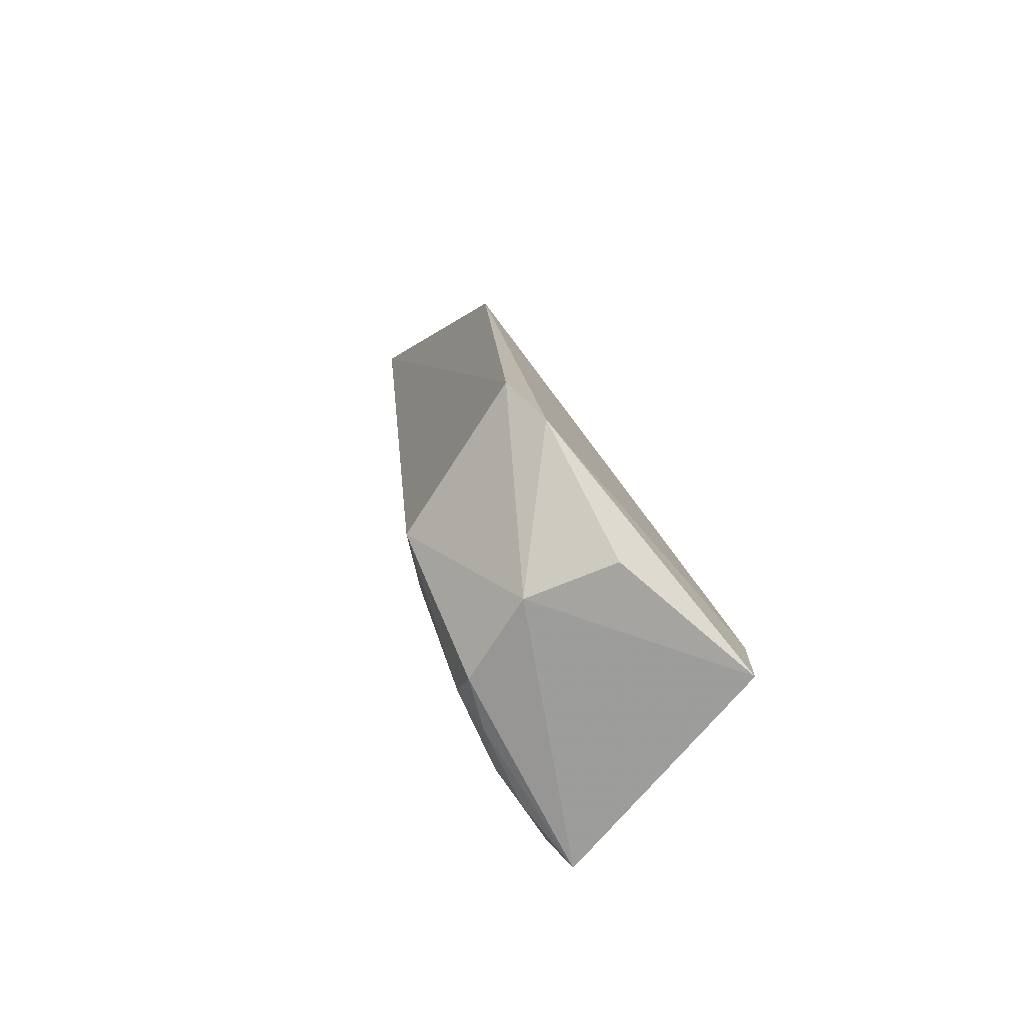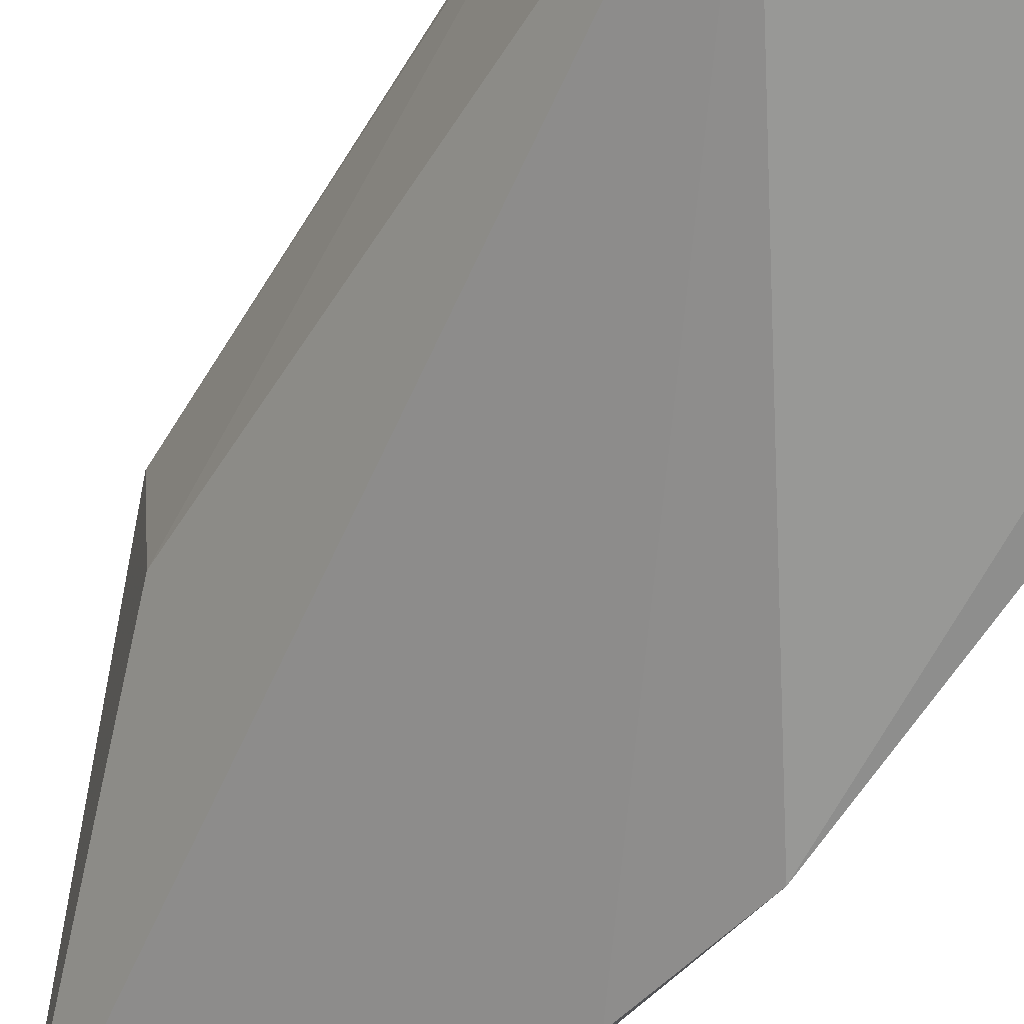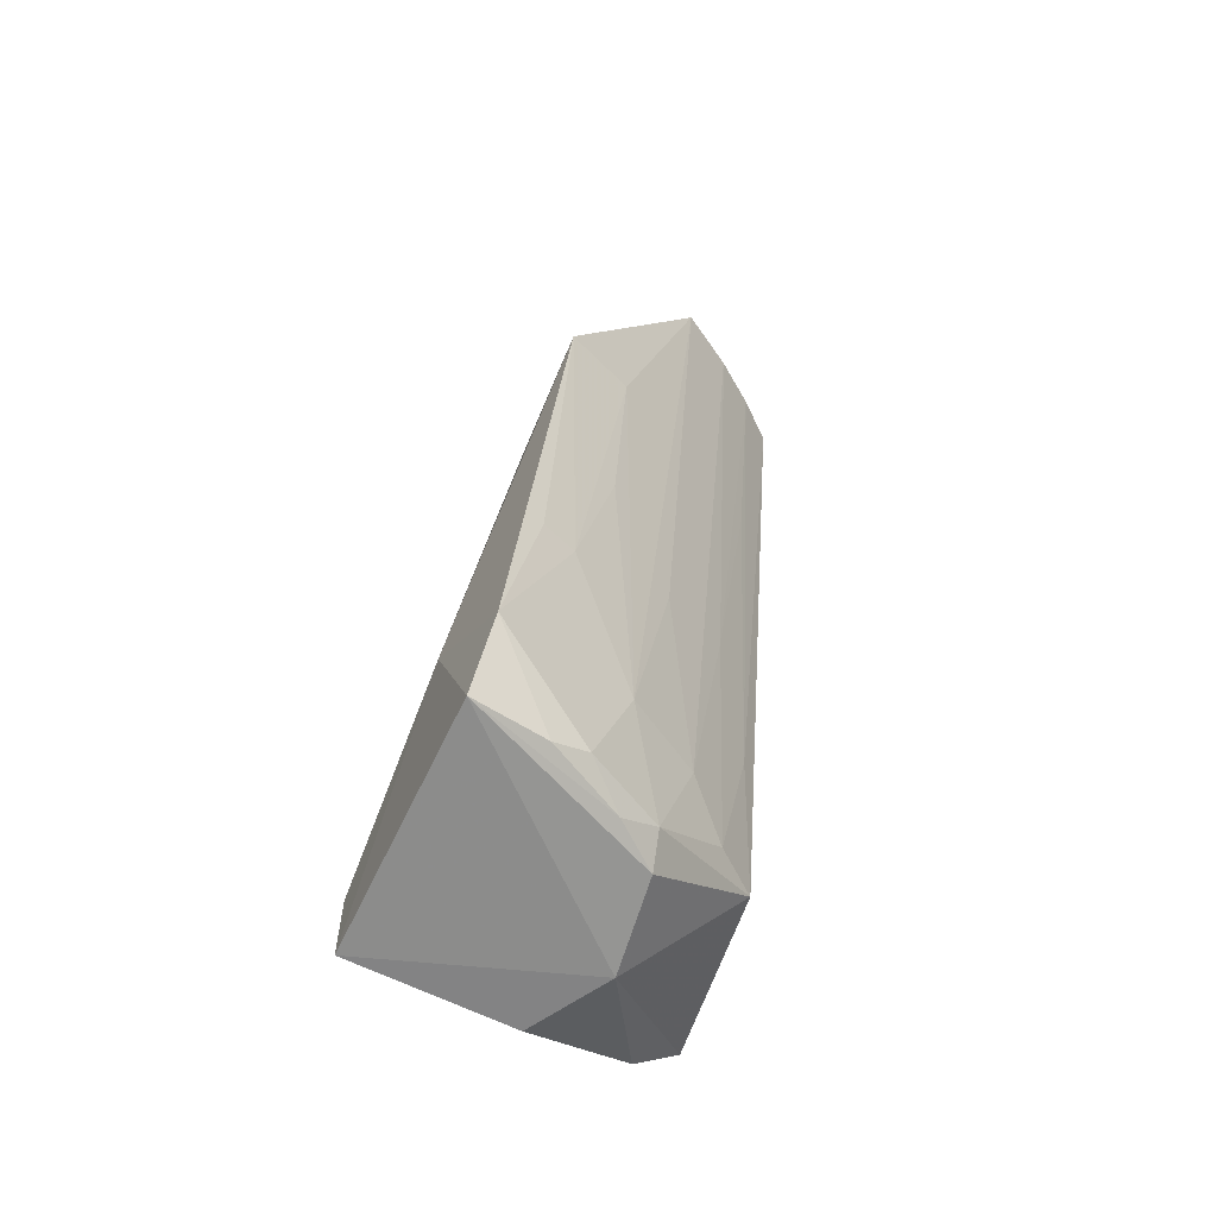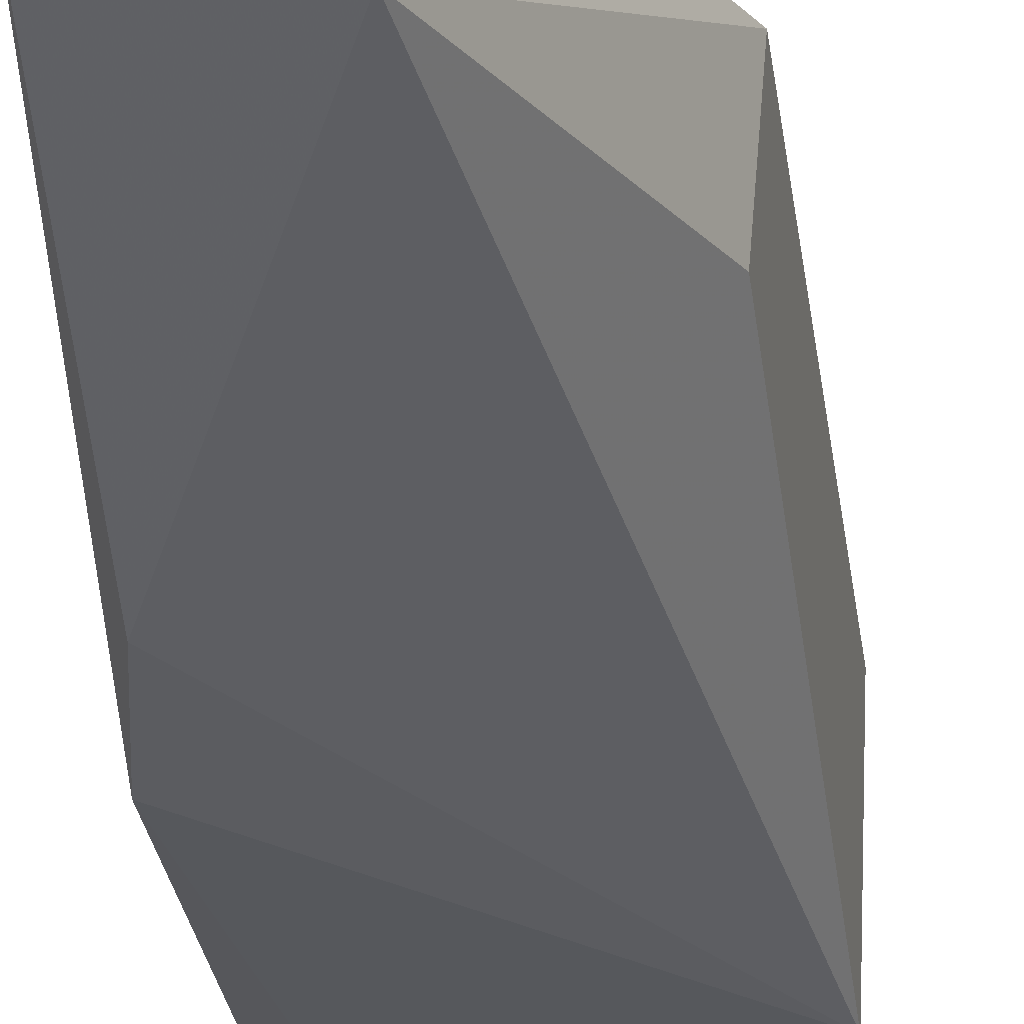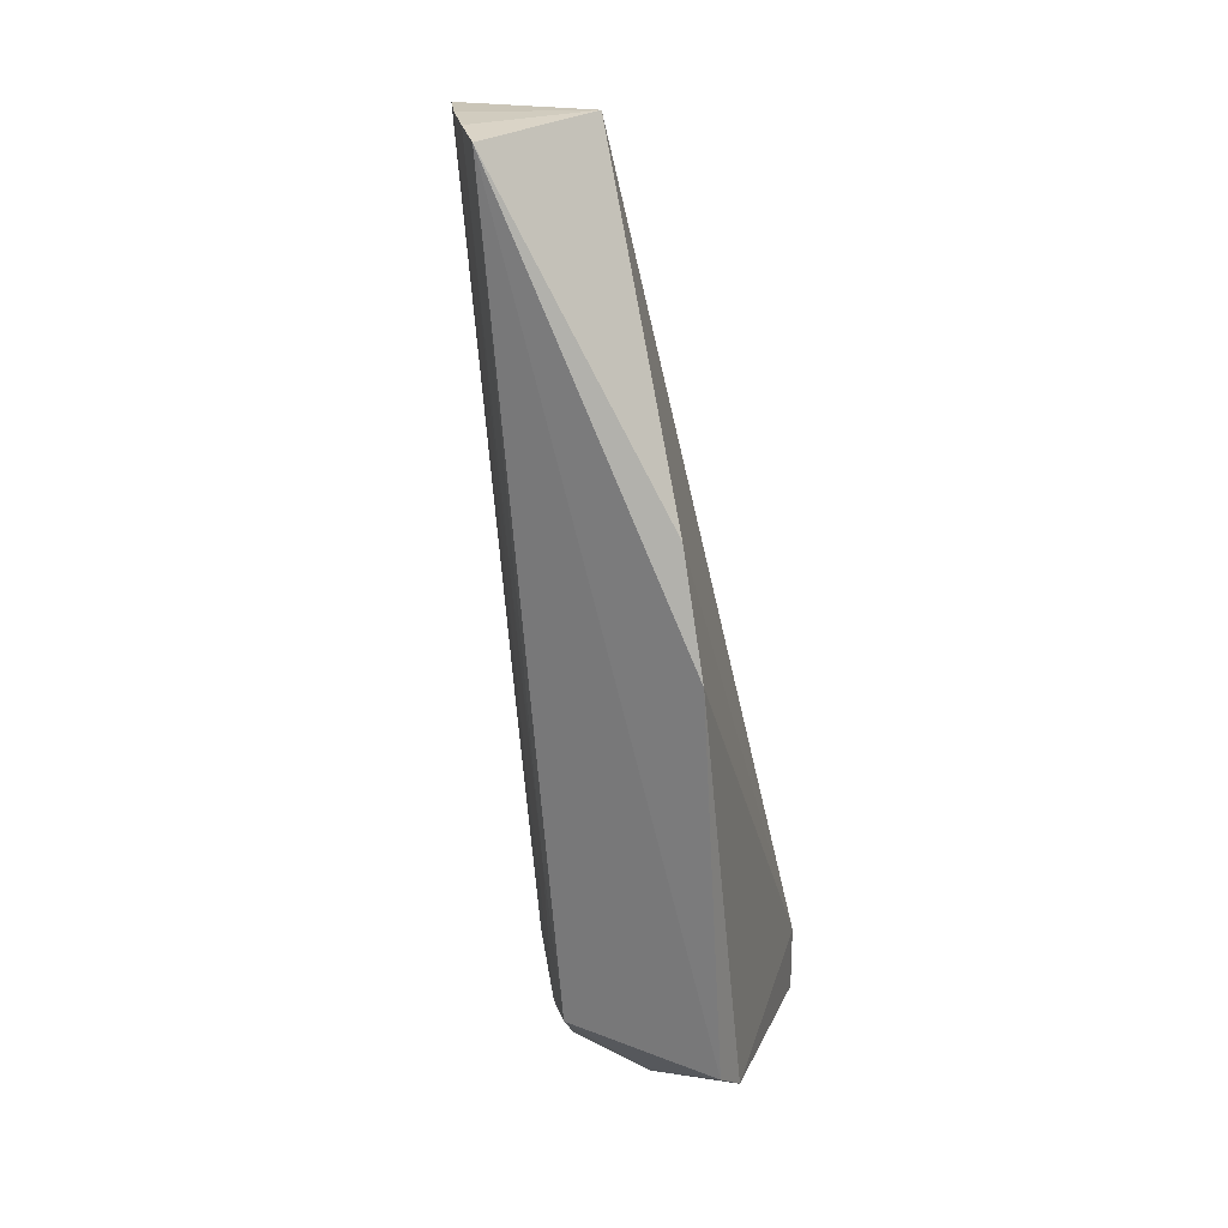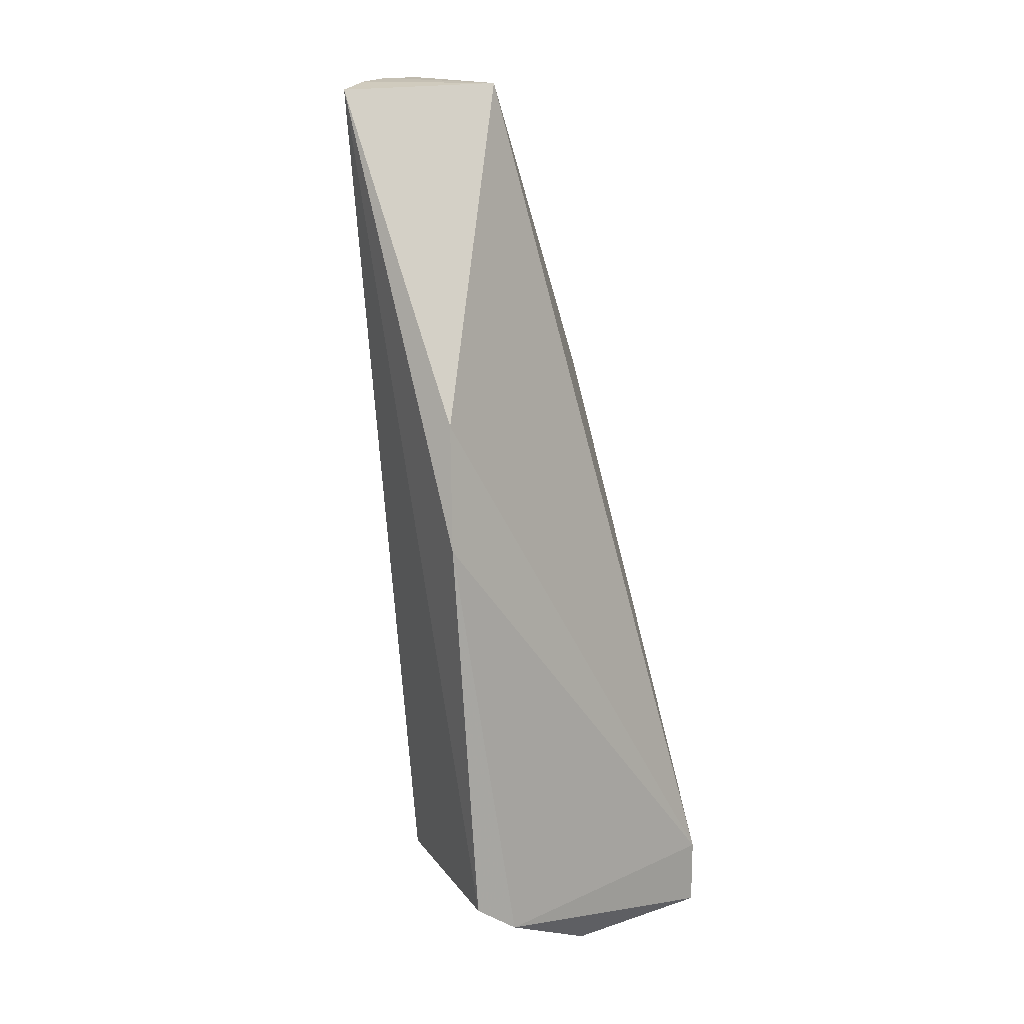
<metadata>
{"format":"obj","ext":"obj","renderer":"f3d","projection":"perspective","resolution":1024,"background":"white","views":[{"elev":-73.3,"azim":-41.3,"up":"+Z"},{"elev":-68.5,"azim":144.1,"up":"+Y"},{"elev":-61.1,"azim":152.4,"up":"+Z"},{"elev":-25.3,"azim":3.8,"up":"+Y"},{"elev":23.0,"azim":-67.4,"up":"+Z"},{"elev":16.8,"azim":-33.8,"up":"+Z"}]}
</metadata>
<code>
v -0.201 0.3431 -0.2044
v -0.07774 0.3409 -0.439
v -0.1484 0.3926 -0.08246
v -0.1521 0.4442 -0.08274
v -0.1902 0.3903 -0.3996
v -0.09166 0.4577 -0.2038
v -0.2059 0.4104 -0.08388
v -0.07774 0.3409 -0.4128
v -0.2001 0.3268 -0.4013
v -0.13 0.4282 -0.3843
v -0.1914 0.4211 -0.08195
v -0.096 0.4096 -0.2047
v -0.07438 0.4349 -0.4344
v -0.2066 0.3331 -0.2503
v -0.1835 0.3254 -0.4133
v -0.1181 0.4488 -0.2031
v -0.1744 0.4321 -0.08159
v -0.1868 0.3994 -0.3389
v -0.07474 0.4058 -0.3702
v -0.0772 0.445 -0.4009
v -0.1449 0.4148 -0.4239
v -0.1535 0.3712 -0.439
v -0.1583 0.4136 -0.3842
v -0.1018 0.4432 -0.339
v -0.116 0.4282 -0.4239
v -0.1473 0.4058 -0.4344
v -0.1383 0.3409 -0.439
v -0.144 0.4282 -0.3086
v -0.1739 0.4022 -0.3992
v -0.08879 0.4473 -0.3393
v -0.1159 0.4433 -0.2784
v -0.1025 0.4301 -0.4304
v -0.1866 0.4143 -0.1873
v -0.1722 0.4136 -0.2934
v -0.1309 0.4171 -0.4316
f 6 4 3
f 7 1 3
f 8 3 1
f 9 7 5
f 11 7 3
f 12 6 3
f 12 3 8
f 14 1 7
f 14 7 9
f 14 8 1
f 15 2 8
f 15 14 9
f 15 8 14
f 16 10 4
f 16 4 6
f 17 11 3
f 17 3 4
f 18 5 7
f 18 7 11
f 19 12 8
f 19 6 12
f 19 8 2
f 19 2 13
f 20 19 13
f 20 6 19
f 22 15 9
f 22 9 5
f 22 13 2
f 23 17 4
f 23 10 21
f 24 16 6
f 24 20 10
f 25 21 10
f 25 10 20
f 26 22 5
f 26 5 21
f 26 13 22
f 27 22 2
f 27 2 15
f 27 15 22
f 28 23 4
f 28 4 10
f 28 10 23
f 29 23 21
f 29 21 5
f 29 5 18
f 30 24 6
f 30 6 20
f 30 20 24
f 31 24 10
f 31 10 16
f 31 16 24
f 32 25 20
f 32 20 13
f 33 29 18
f 33 18 11
f 34 17 23
f 34 23 29
f 34 29 33
f 34 33 11
f 34 11 17
f 35 32 13
f 35 13 26
f 35 26 21
f 35 21 25
f 35 25 32

</code>
